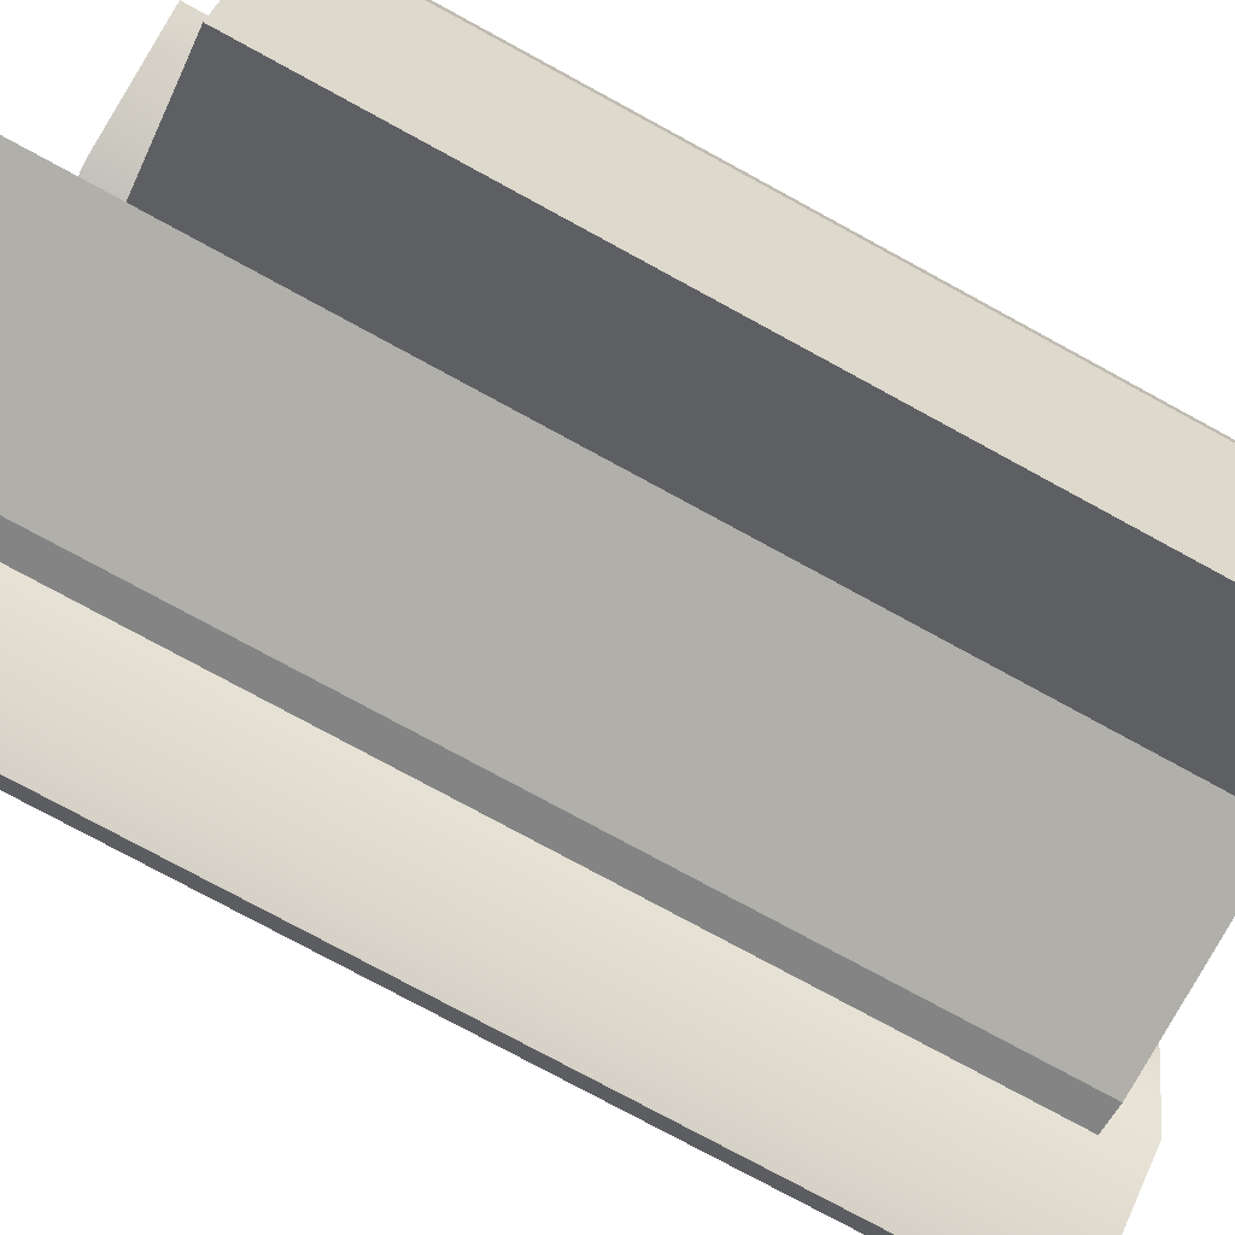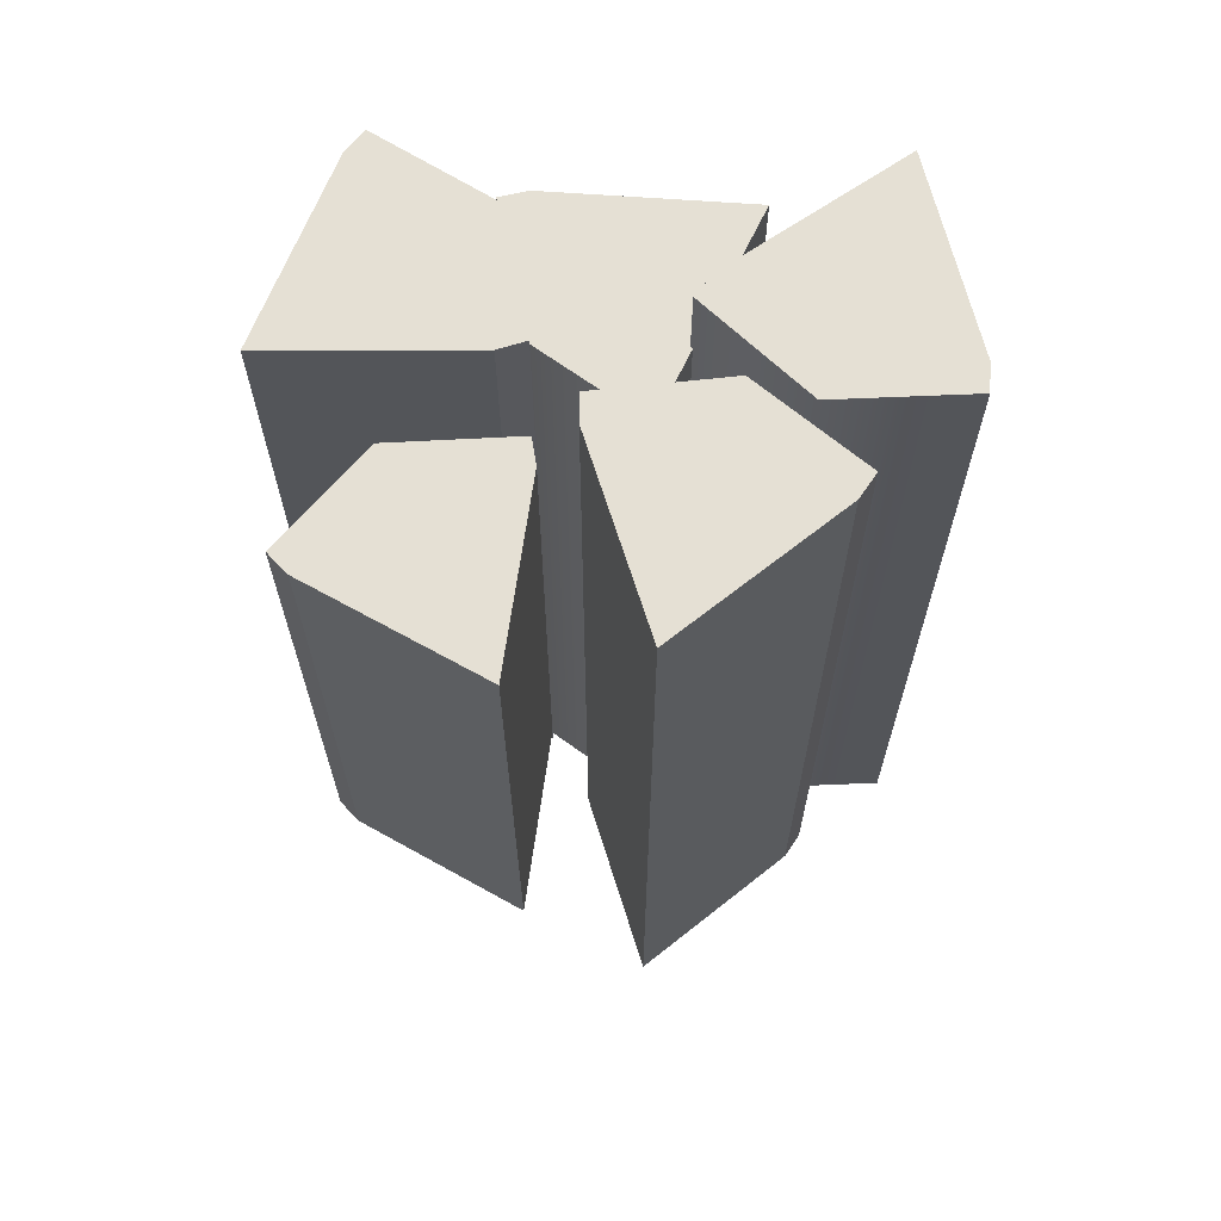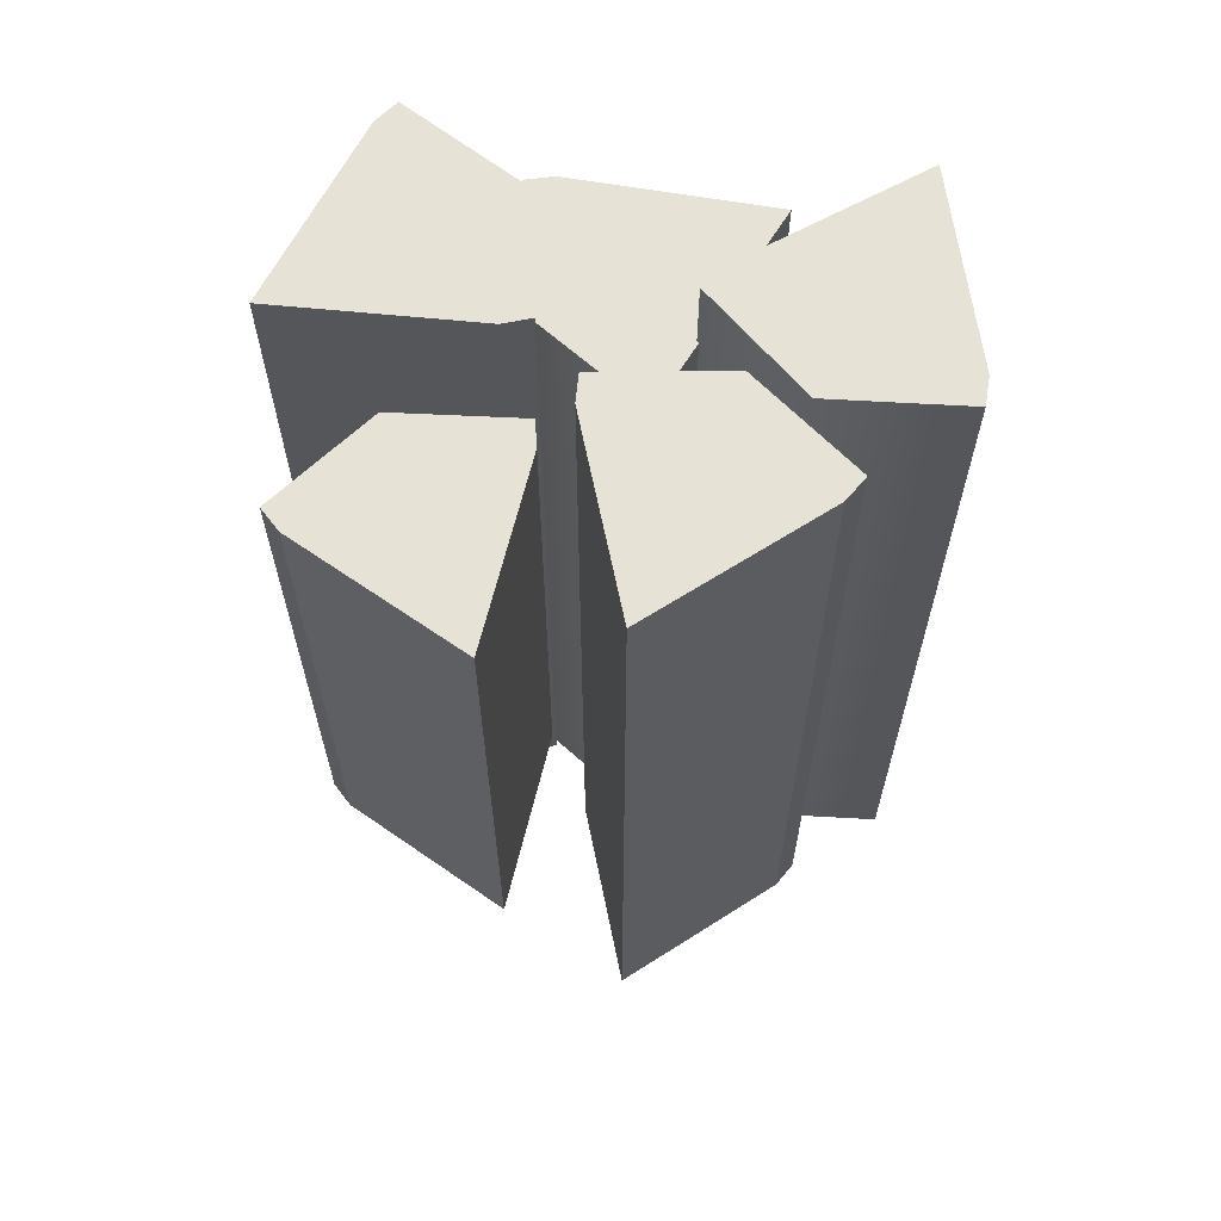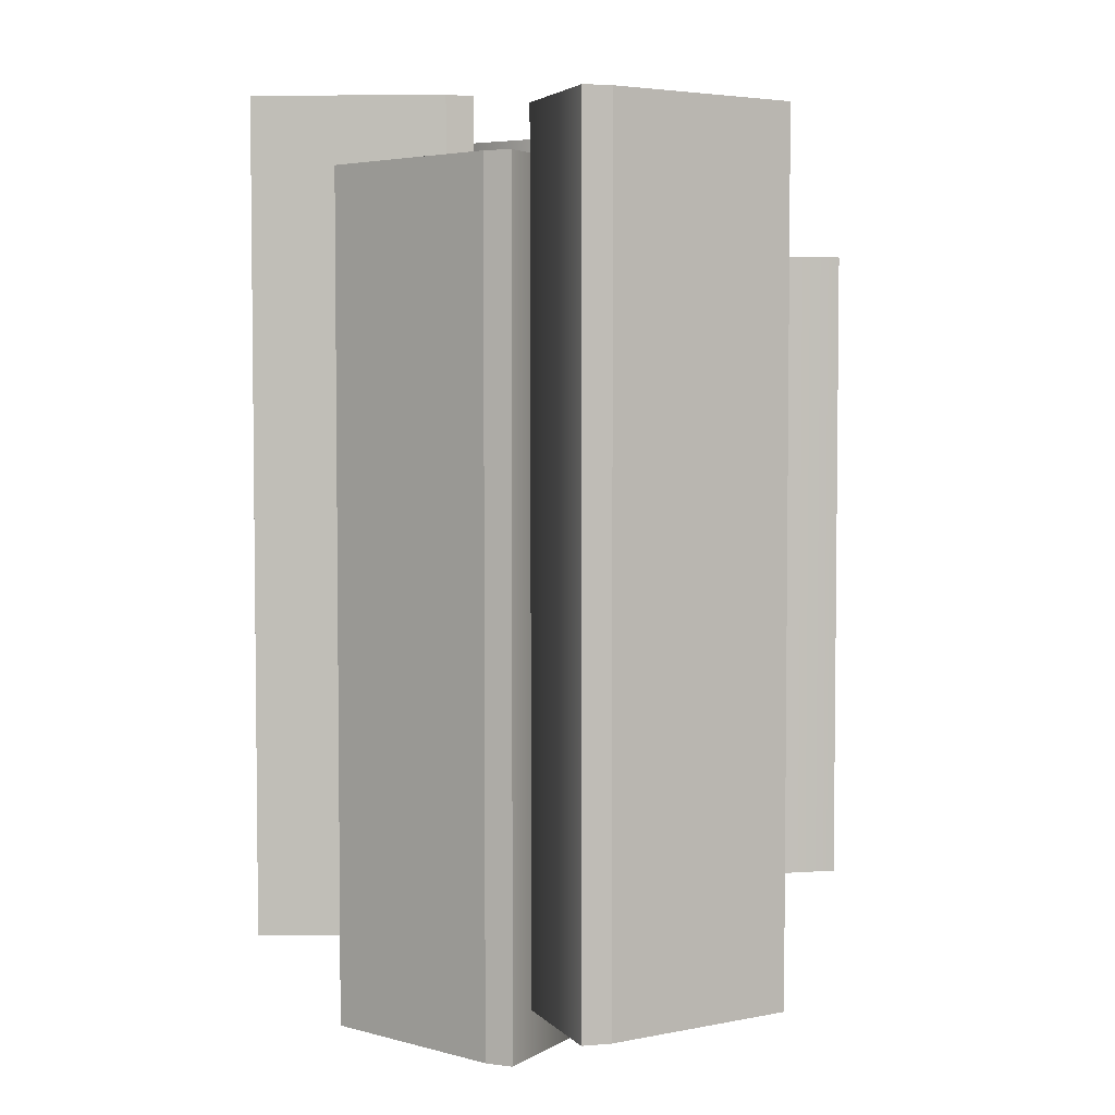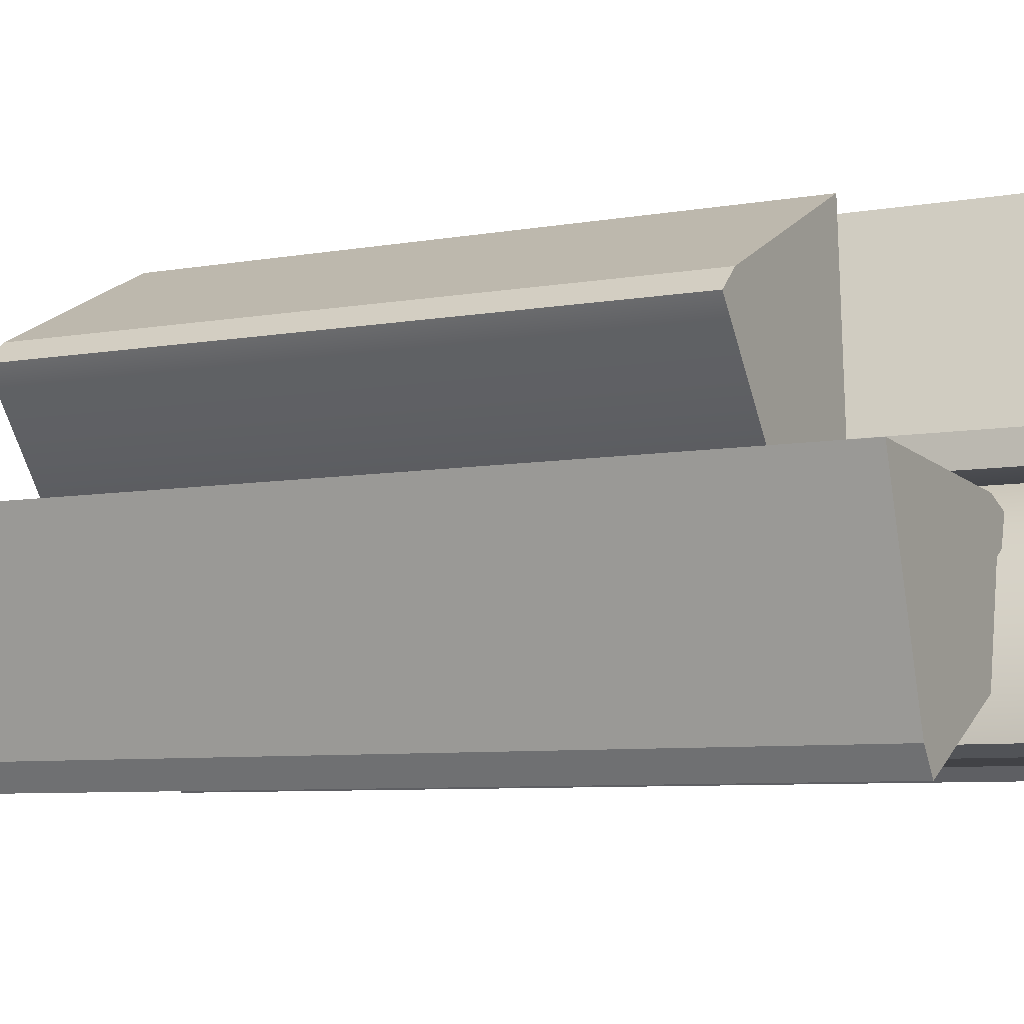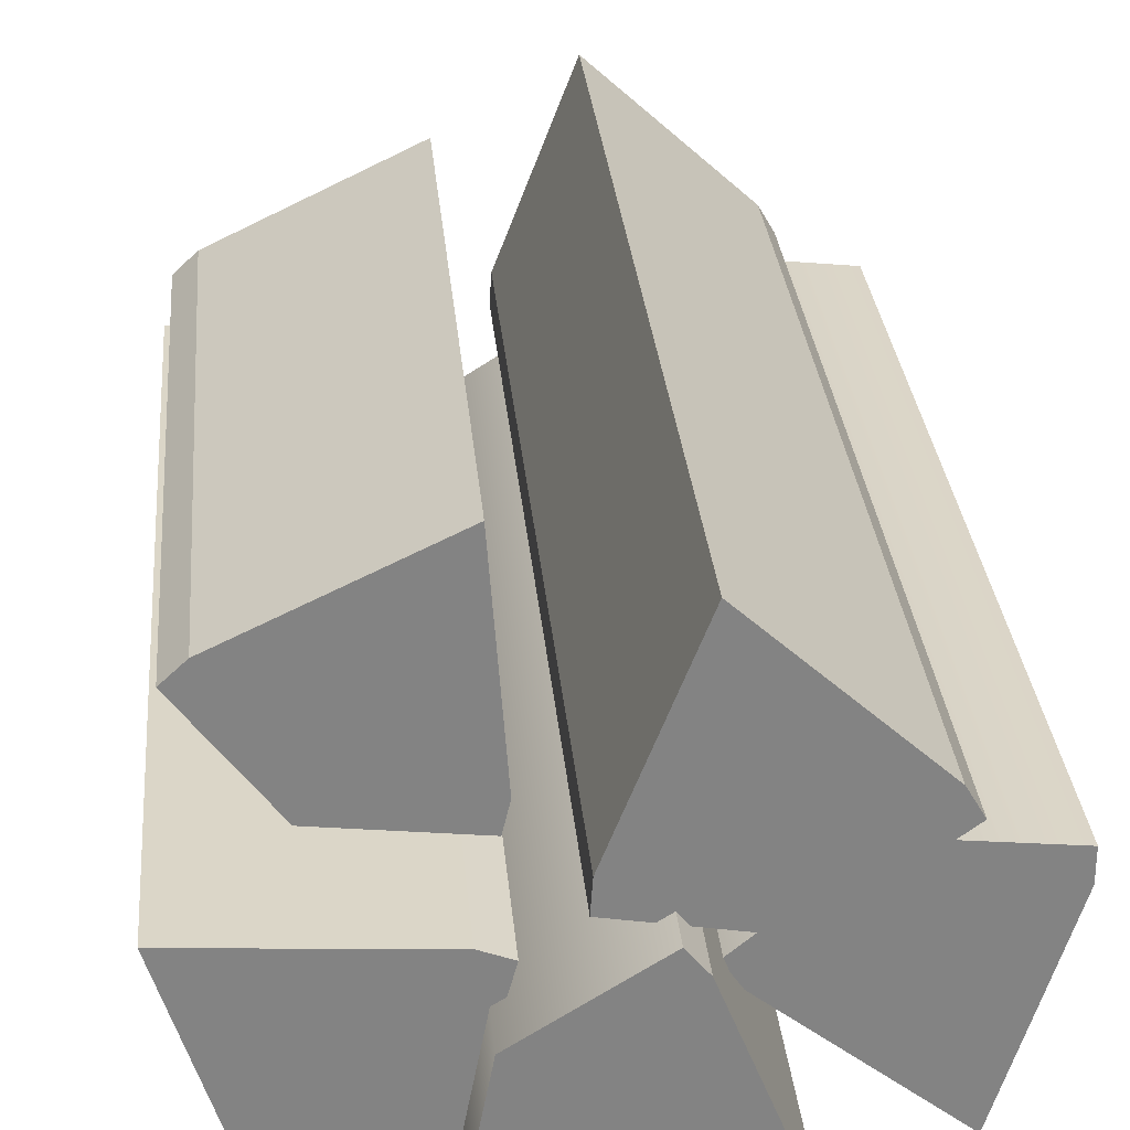
<metadata>
{"format":"obj","ext":"obj","renderer":"f3d","projection":"perspective","resolution":1024,"background":"white","views":[{"elev":-77.7,"azim":-118.5,"up":"+Y"},{"elev":65.9,"azim":-176.2,"up":"+Z"},{"elev":63.9,"azim":-170.4,"up":"+Z"},{"elev":4.0,"azim":40.3,"up":"+Z"},{"elev":-6.8,"azim":118.4,"up":"+Y"},{"elev":29.4,"azim":174.9,"up":"+Y"}]}
</metadata>
<code>
v 42.54 29.96 61.83
v 34.18 3.308 61.83
v 14.67 28.05 61.83
v 34.18 3.308 -59.53
v 14.67 28.05 -59.53
v 42.54 29.96 -59.53
v 31.88 0 61.83
v 10.92 26.59 61.83
v 10.92 26.59 -59.53
v 31.88 0 -59.53
v 18.69 11.16 61.83
v 15.67 8.778 61.83
v 15.67 8.778 -59.53
v 18.69 11.16 -59.53
v -30.88 1.616 66.08
v -39.2 28.28 66.08
v -9.066 19.06 66.08
v -39.2 28.28 -55.28
v -9.066 19.06 -55.28
v -30.88 1.616 -55.28
v -39.19 32.31 66.08
v -6.815 22.4 66.08
v -6.815 22.4 -55.28
v -39.19 32.31 -55.28
v -22 30.65 66.08
v -20.87 34.33 66.08
v -20.87 34.33 -55.28
v -22 30.65 -55.28
v -14.98 2.794 55.28
v -4.681 28.76 55.28
v 12.96 2.653 55.28
v -4.681 28.76 -66.08
v 12.96 2.653 -66.08
v -14.98 2.794 -66.08
v -2.148 31.89 55.28
v 16.81 3.835 55.28
v 16.81 3.835 -66.08
v -2.148 31.89 -66.08
v 10.18 19.79 55.28
v 13.37 21.95 55.28
v 13.37 21.95 -66.08
v 10.18 19.79 -66.08
v -5.291 61.88 60.36
v 4.777 35.82 60.36
v -25.9 43.02 60.36
v 4.777 35.82 -61
v -25.9 43.02 -61
v -5.291 61.88 -61
v 5.042 31.8 60.36
v -27.92 39.54 60.36
v -27.92 39.54 -61
v 5.042 31.8 -61
v -12.23 32.32 60.36
v -13.11 28.57 60.36
v -13.11 28.57 -61
v -12.23 32.32 -61
v 12.27 59.83 42.33
v 37.48 47.8 42.33
v 10.24 31.97 42.33
v 37.48 47.8 -42.98
v 10.24 31.97 -42.98
v 12.27 59.83 -42.98
v 40.43 45.06 42.33
v 11.15 28.05 42.33
v 11.15 28.05 -42.98
v 40.43 45.06 -42.98
v 27.52 33.58 42.33
v 29.46 30.25 42.33
v 29.46 30.25 -42.98
v 27.52 33.58 -42.98
f 1 3 11 2
f 7 12 13 10
f 4 14 5 6
f 1 6 5 3
f 6 1 2 4
f 2 11 12 7
f 3 5 9 8
f 14 4 10 13
f 4 2 7 10
f 11 3 8 12
f 13 12 8 9
f 5 14 13 9
f 15 17 25 16
f 21 26 27 24
f 18 28 19 20
f 15 20 19 17
f 20 15 16 18
f 16 25 26 21
f 17 19 23 22
f 28 18 24 27
f 18 16 21 24
f 25 17 22 26
f 27 26 22 23
f 19 28 27 23
f 29 31 39 30
f 35 40 41 38
f 32 42 33 34
f 29 34 33 31
f 34 29 30 32
f 30 39 40 35
f 31 33 37 36
f 42 32 38 41
f 32 30 35 38
f 39 31 36 40
f 41 40 36 37
f 33 42 41 37
f 43 45 53 44
f 49 54 55 52
f 46 56 47 48
f 43 48 47 45
f 48 43 44 46
f 44 53 54 49
f 45 47 51 50
f 56 46 52 55
f 46 44 49 52
f 53 45 50 54
f 55 54 50 51
f 47 56 55 51
f 57 59 67 58
f 63 68 69 66
f 60 70 61 62
f 57 62 61 59
f 62 57 58 60
f 58 67 68 63
f 59 61 65 64
f 70 60 66 69
f 60 58 63 66
f 67 59 64 68
f 69 68 64 65
f 61 70 69 65

</code>
